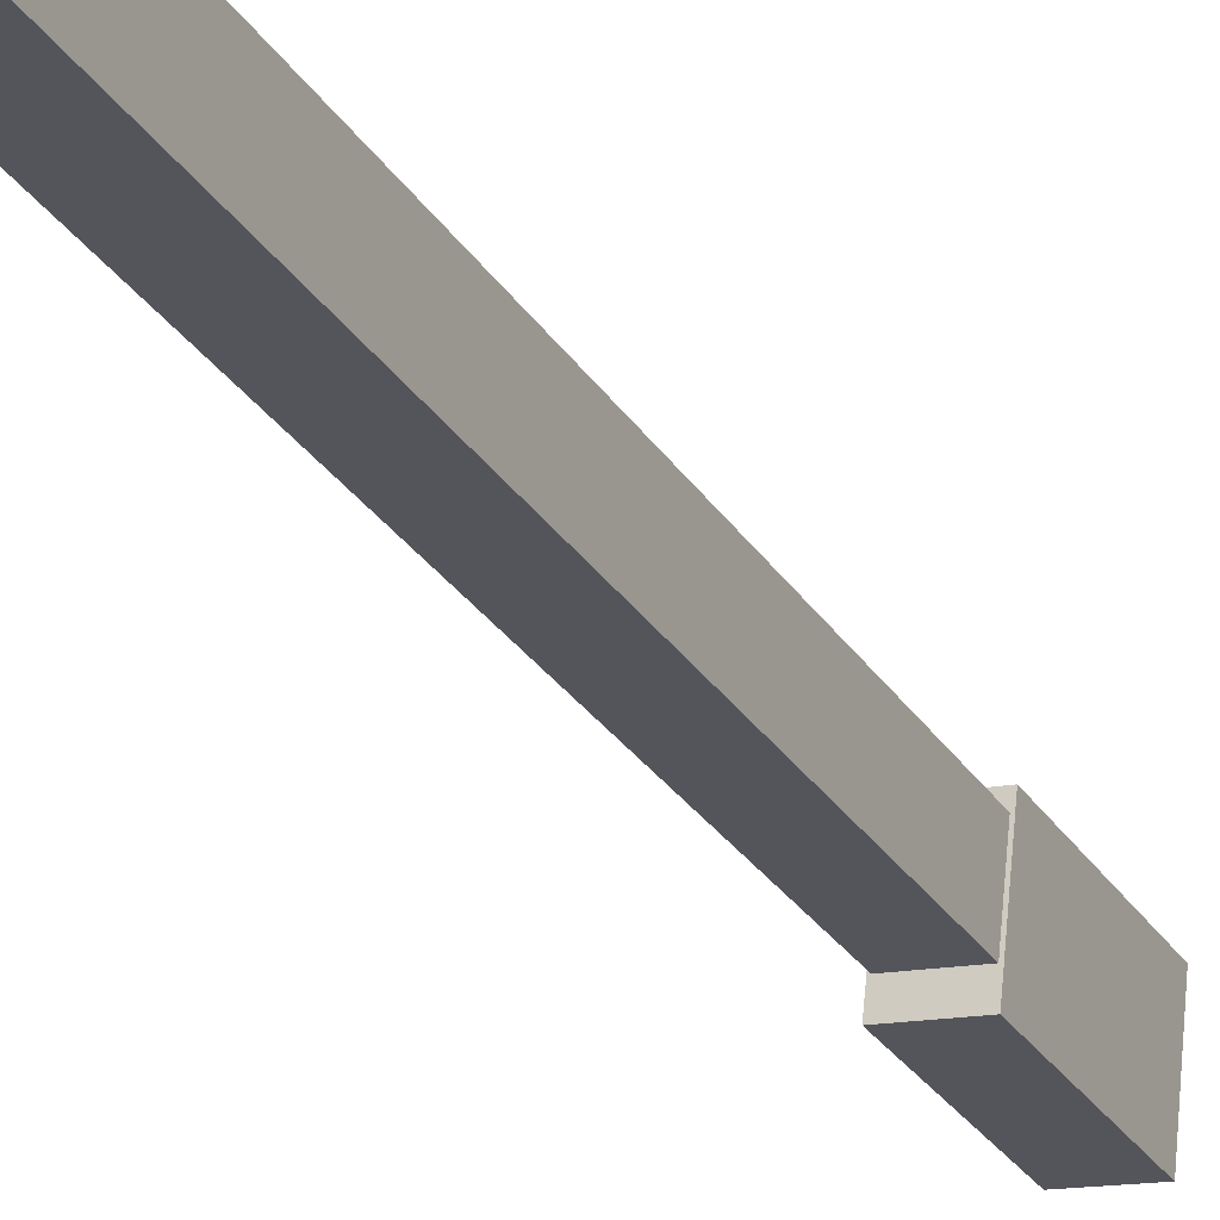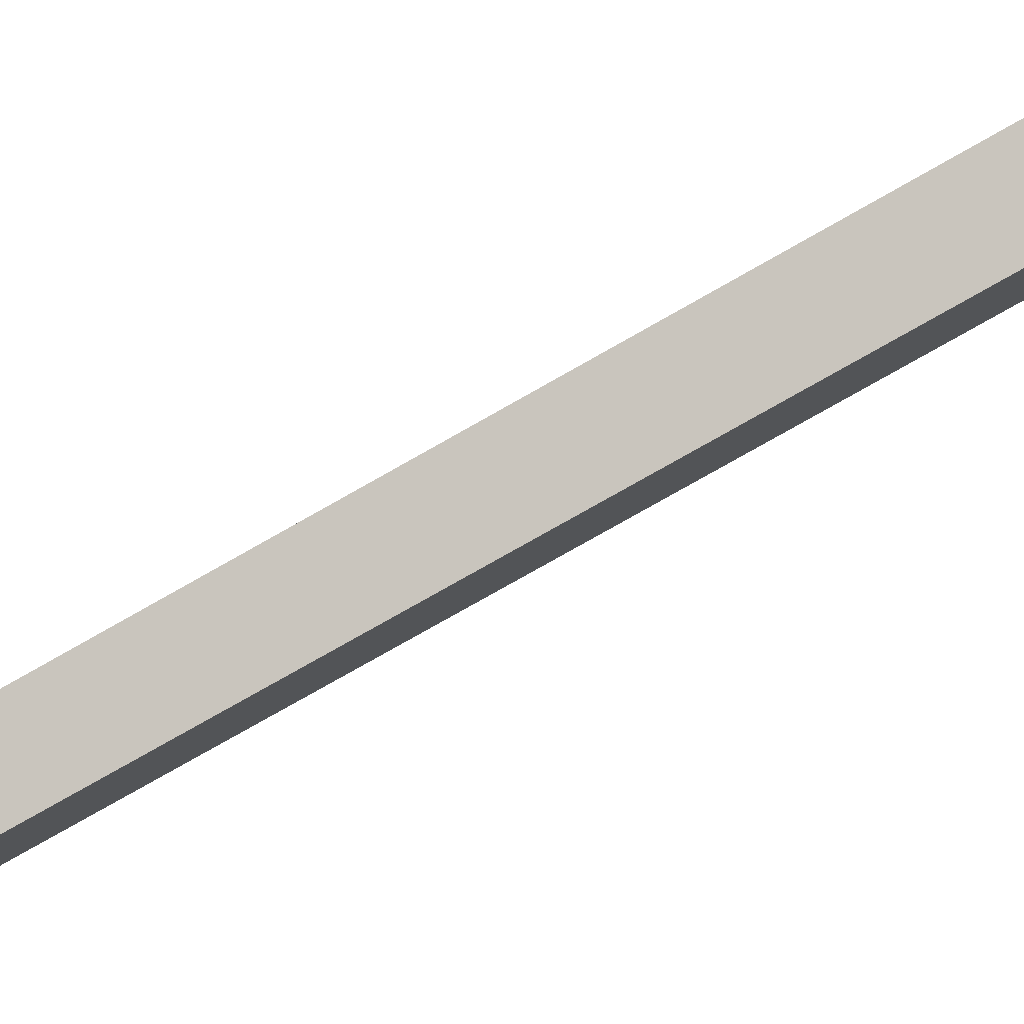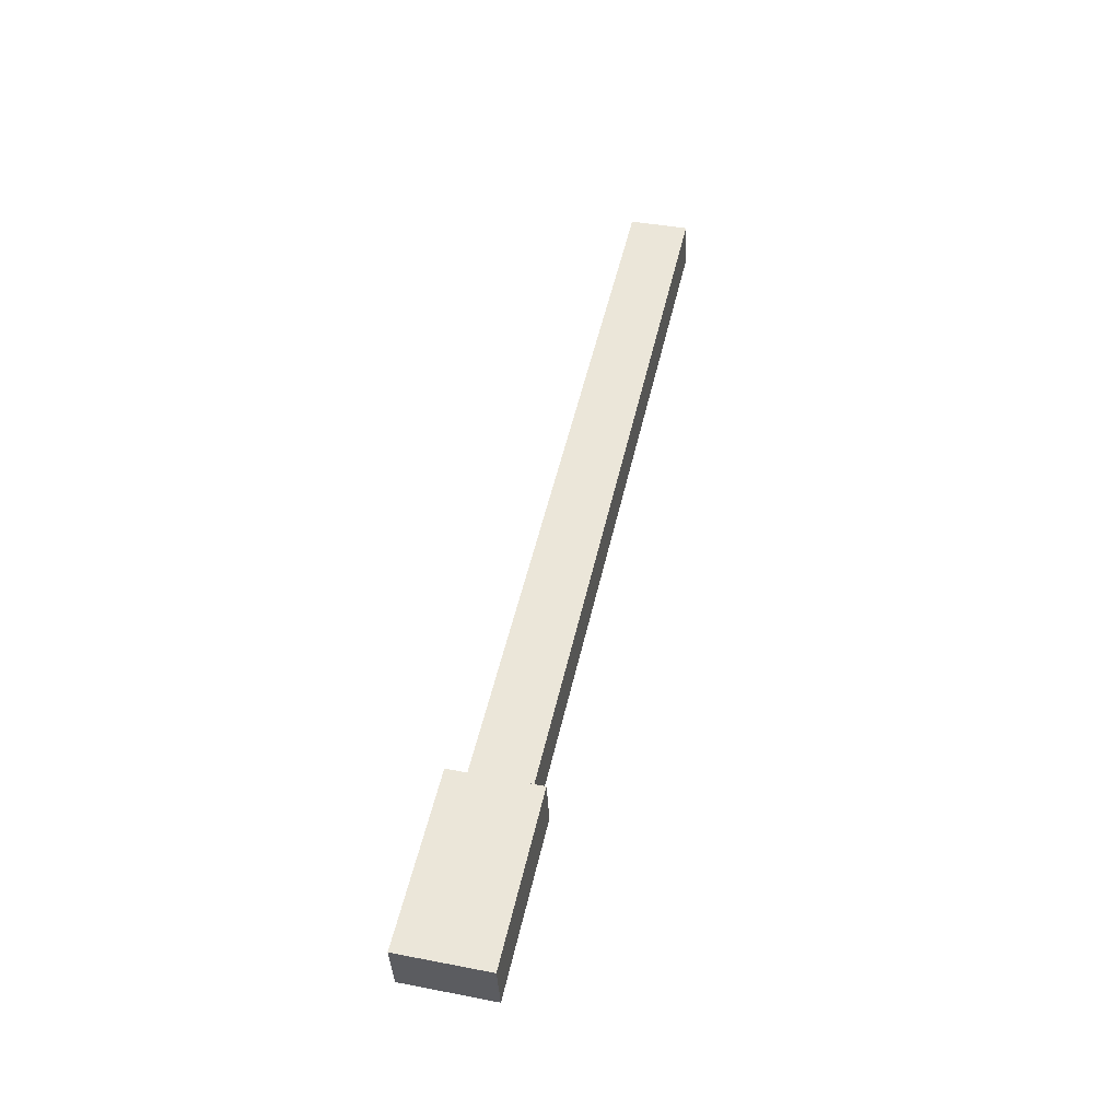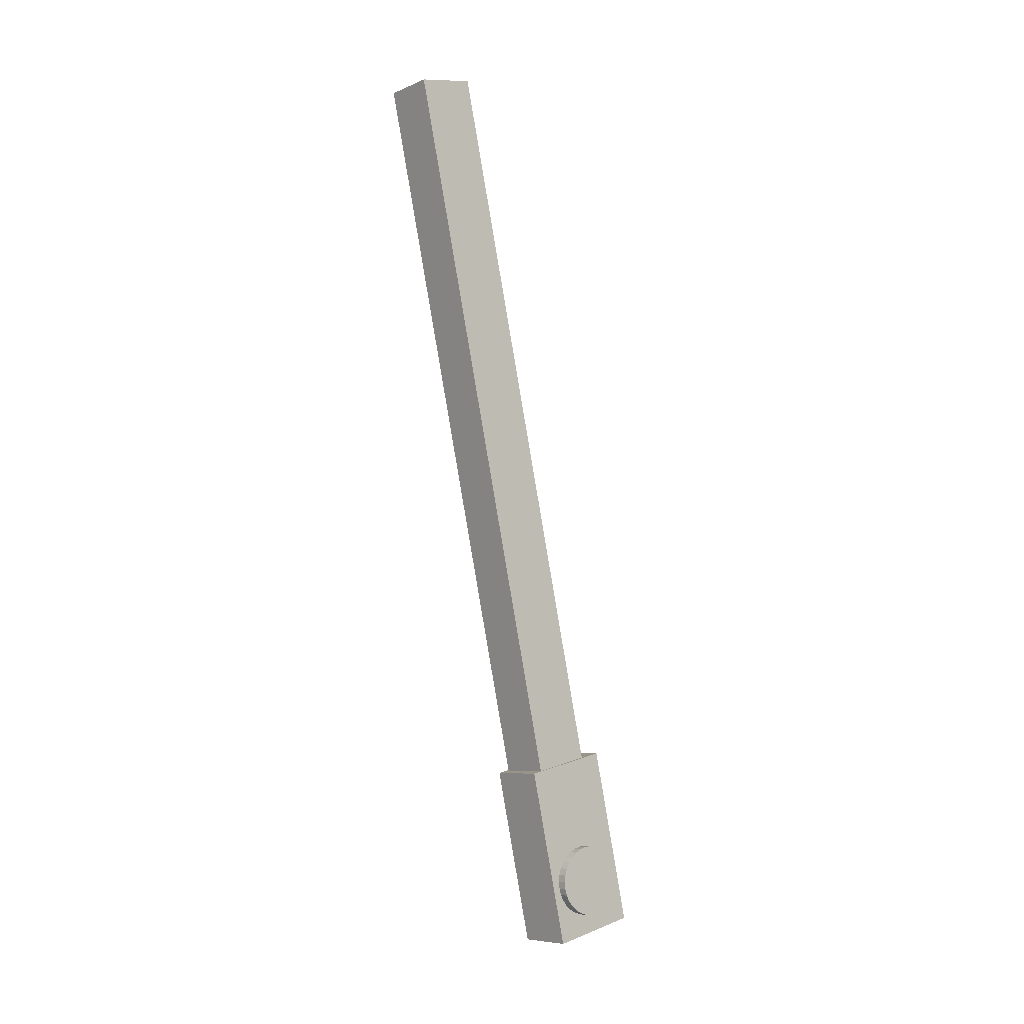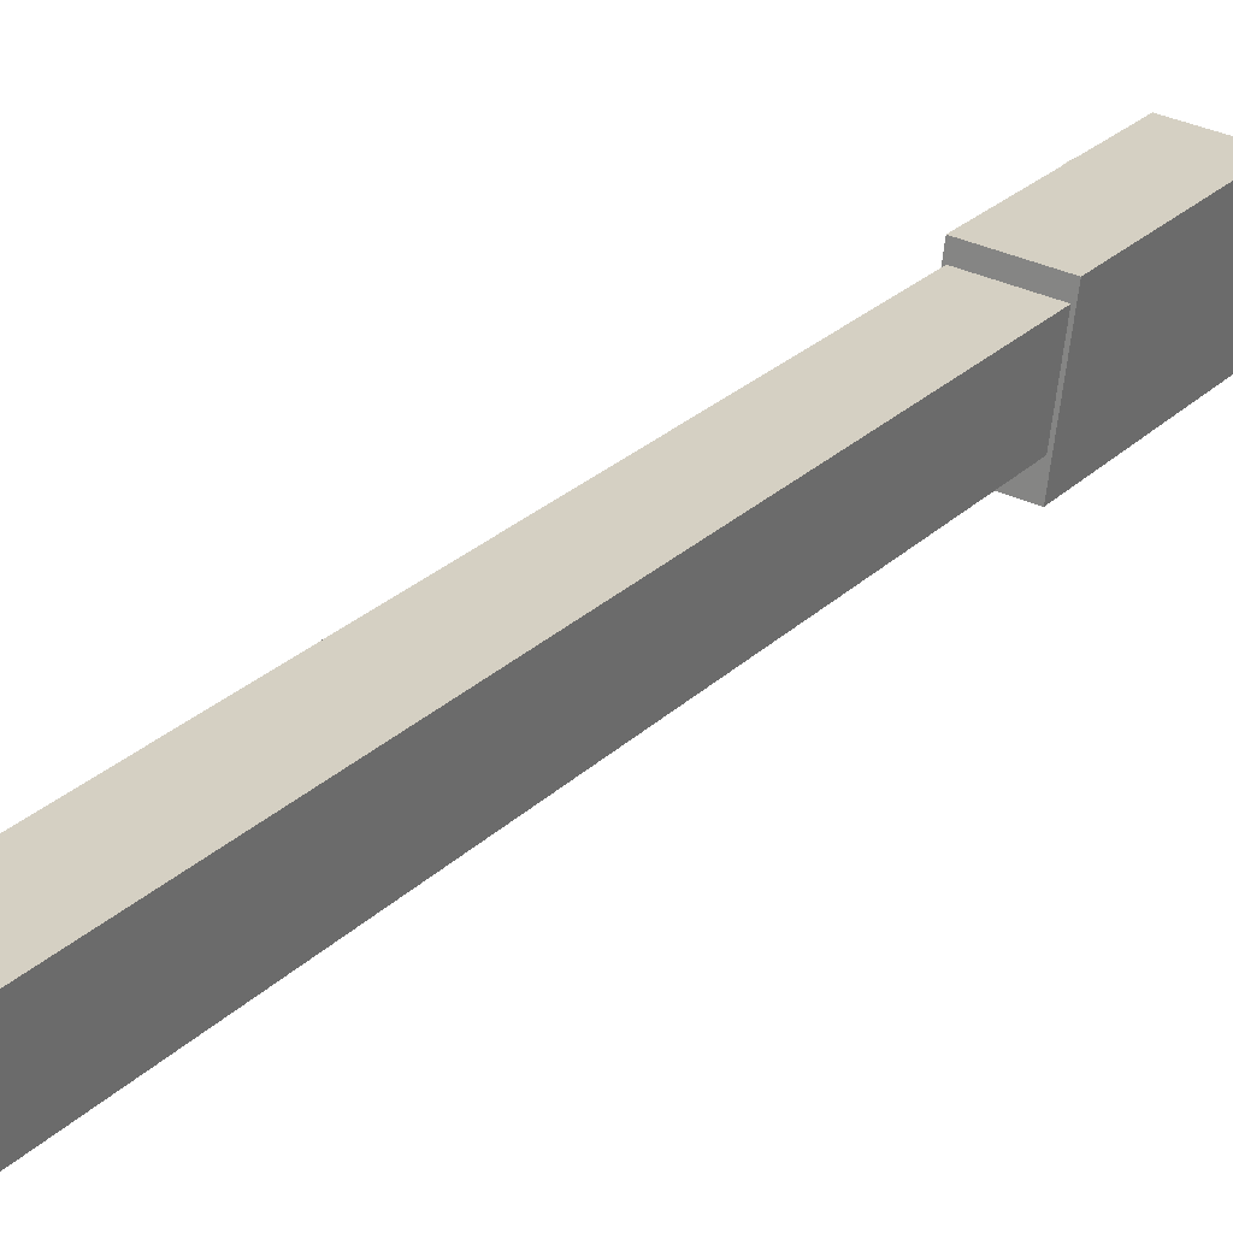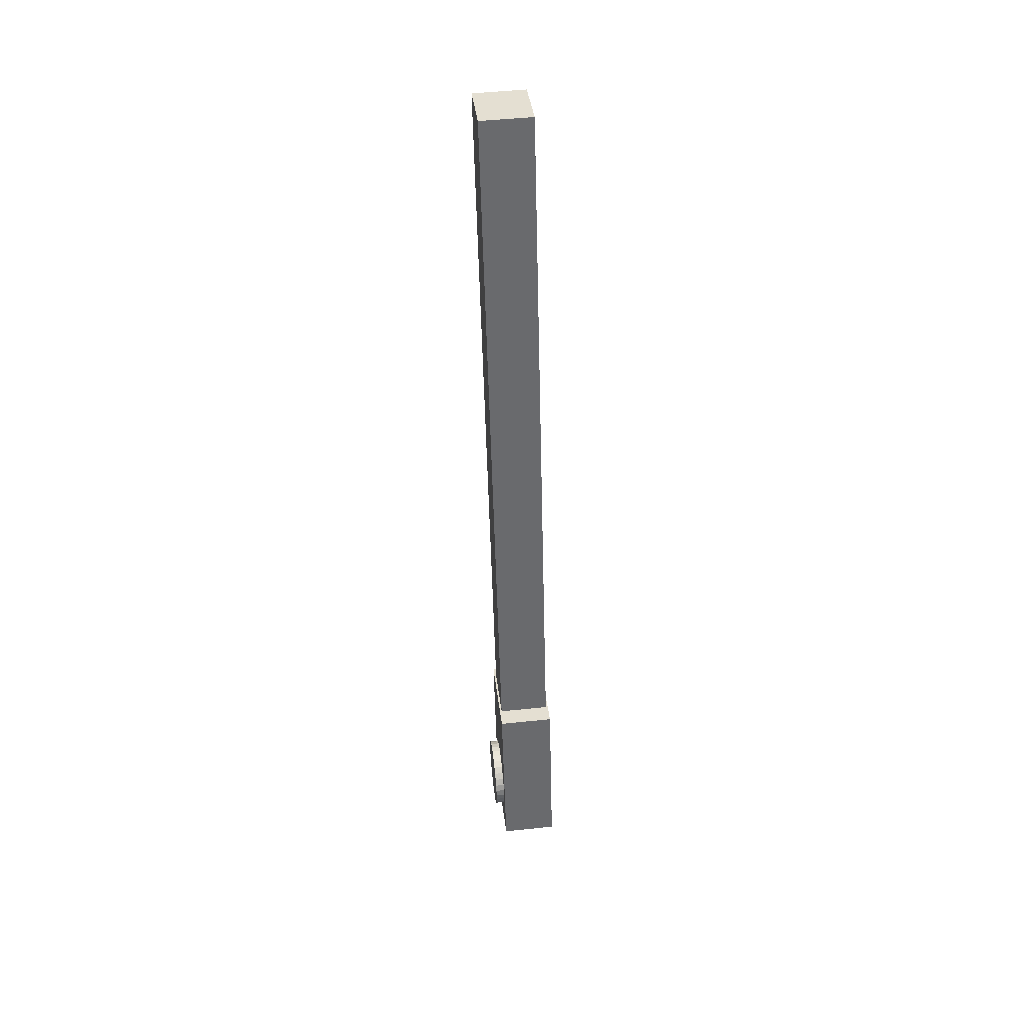
<metadata>
{"format":"obj","ext":"obj","renderer":"f3d","projection":"perspective","resolution":1024,"background":"white","views":[{"elev":-13.7,"azim":26.6,"up":"+Y"},{"elev":77.7,"azim":-117.1,"up":"+Y"},{"elev":-38.2,"azim":92.4,"up":"+Z"},{"elev":-7.5,"azim":-131.3,"up":"+Z"},{"elev":36.6,"azim":30.7,"up":"+Y"},{"elev":50.2,"azim":-6.6,"up":"+Z"}]}
</metadata>
<code>
v  3.572 -29.22 -108.5
v  3.572 -21.39 -110.3
v  3.572 3.527 -0.8612
v  3.572 -4.296 0.9201
v  -3.228 3.527 -0.8612
v  -3.228 -4.296 0.9201
v  -3.228 -21.39 -110.3
v  -3.228 -29.22 -108.5
v  3.861 -33.73 -116.1
v  3.862 -21.8 -118.9
v  3.861 -16.49 -95.55
v  3.861 -28.42 -92.83
v  -3.486 -16.49 -95.55
v  -3.486 -28.42 -92.83
v  -3.486 -21.8 -118.9
v  -3.486 -33.73 -116.1
v  -1.799 -26.99 -105.8
v  -1.799 -26.02 -105.7
v  -4.664 -26.02 -105.7
v  -4.664 -26.99 -105.8
v  -1.799 -27.92 -106
v  -4.664 -27.92 -106
v  -1.799 -28.78 -106.5
v  -4.664 -28.78 -106.5
v  -1.799 -29.54 -107.1
v  -4.664 -29.54 -107.1
v  -1.799 -30.16 -107.8
v  -4.664 -30.16 -107.8
v  -1.799 -30.61 -108.6
v  -4.664 -30.61 -108.6
v  -1.799 -30.9 -109.5
v  -4.664 -30.9 -109.5
v  -1.799 -30.99 -110.4
v  -4.664 -30.99 -110.4
v  -1.799 -30.9 -111.3
v  -4.664 -30.9 -111.3
v  -1.799 -30.61 -112.2
v  -4.664 -30.61 -112.2
v  -1.799 -30.16 -113
v  -4.664 -30.16 -113
v  -1.799 -29.54 -113.8
v  -4.664 -29.54 -113.8
v  -1.799 -28.78 -114.4
v  -4.664 -28.78 -114.4
v  -1.799 -27.92 -114.8
v  -4.664 -27.92 -114.8
v  -1.799 -26.99 -115.1
v  -4.664 -26.99 -115.1
v  -1.799 -26.02 -115.2
v  -4.664 -26.02 -115.2
v  -1.799 -25.05 -115.1
v  -4.664 -25.05 -115.1
v  -1.799 -24.12 -114.8
v  -4.664 -24.12 -114.8
v  -1.799 -23.26 -114.4
v  -4.664 -23.26 -114.4
v  -1.799 -22.51 -113.8
v  -4.664 -22.51 -113.8
v  -1.799 -21.89 -113
v  -4.664 -21.89 -113
v  -1.799 -21.43 -112.2
v  -4.664 -21.43 -112.2
v  -1.799 -21.15 -111.3
v  -4.664 -21.15 -111.3
v  -1.799 -21.05 -110.4
v  -4.664 -21.05 -110.4
v  -1.799 -21.15 -109.5
v  -4.664 -21.15 -109.5
v  -1.799 -21.43 -108.6
v  -4.664 -21.43 -108.6
v  -1.799 -21.89 -107.8
v  -4.664 -21.89 -107.8
v  -1.799 -22.51 -107.1
v  -4.664 -22.51 -107.1
v  -1.799 -23.26 -106.5
v  -4.664 -23.26 -106.5
v  -1.799 -24.12 -106
v  -4.664 -24.12 -106
v  -4.664 -25.05 -105.8
v  -1.799 -25.05 -105.8
o Cylinder_048
g Cylinder_048
f 1 2 3
f 3 4 1
f 4 3 5
f 5 6 4
f 6 5 7
f 7 8 6
f 8 7 2
f 2 1 8
f 8 1 4
f 4 6 8
f 2 7 5
f 5 3 2
f 9 10 11
f 11 12 9
f 12 11 13
f 13 14 12
f 14 13 15
f 15 16 14
f 16 15 10
f 10 9 16
f 16 9 12
f 12 14 16
f 10 15 13
f 13 11 10
f 17 18 19
f 19 20 17
f 21 17 20
f 20 22 21
f 23 21 22
f 22 24 23
f 25 23 24
f 24 26 25
f 27 25 26
f 26 28 27
f 29 27 28
f 28 30 29
f 31 29 30
f 30 32 31
f 33 31 32
f 32 34 33
f 35 33 34
f 34 36 35
f 37 35 36
f 36 38 37
f 39 37 38
f 38 40 39
f 41 39 40
f 40 42 41
f 43 41 42
f 42 44 43
f 45 43 44
f 44 46 45
f 47 45 46
f 46 48 47
f 49 47 48
f 48 50 49
f 51 49 50
f 50 52 51
f 53 51 52
f 52 54 53
f 55 53 54
f 54 56 55
f 57 55 56
f 56 58 57
f 59 57 58
f 58 60 59
f 61 59 60
f 60 62 61
f 63 61 62
f 62 64 63
f 65 63 64
f 64 66 65
f 67 65 66
f 66 68 67
f 69 67 68
f 68 70 69
f 71 69 70
f 70 72 71
f 73 71 72
f 72 74 73
f 75 73 74
f 74 76 75
f 77 75 76
f 76 78 77
f 26 24 22
f 22 20 19
f 19 79 78
f 22 19 78
f 78 76 74
f 74 72 70
f 78 74 70
f 22 78 70
f 70 68 66
f 66 64 62
f 70 66 62
f 62 60 58
f 58 56 54
f 62 58 54
f 70 62 54
f 22 70 54
f 54 52 50
f 50 48 46
f 54 50 46
f 46 44 42
f 42 40 38
f 46 42 38
f 54 46 38
f 22 54 38
f 38 36 34
f 34 32 30
f 38 34 30
f 22 38 30
f 26 22 30
f 26 30 28
f 18 80 79
f 79 19 18
f 80 77 78
f 78 79 80
f 75 77 80
f 80 18 17
f 17 21 23
f 80 17 23
f 23 25 27
f 27 29 31
f 23 27 31
f 80 23 31
f 31 33 35
f 35 37 39
f 31 35 39
f 39 41 43
f 43 45 47
f 39 43 47
f 31 39 47
f 80 31 47
f 47 49 51
f 51 53 55
f 47 51 55
f 55 57 59
f 59 61 63
f 55 59 63
f 47 55 63
f 80 47 63
f 63 65 67
f 67 69 71
f 63 67 71
f 80 63 71
f 75 80 71
f 75 71 73

</code>
